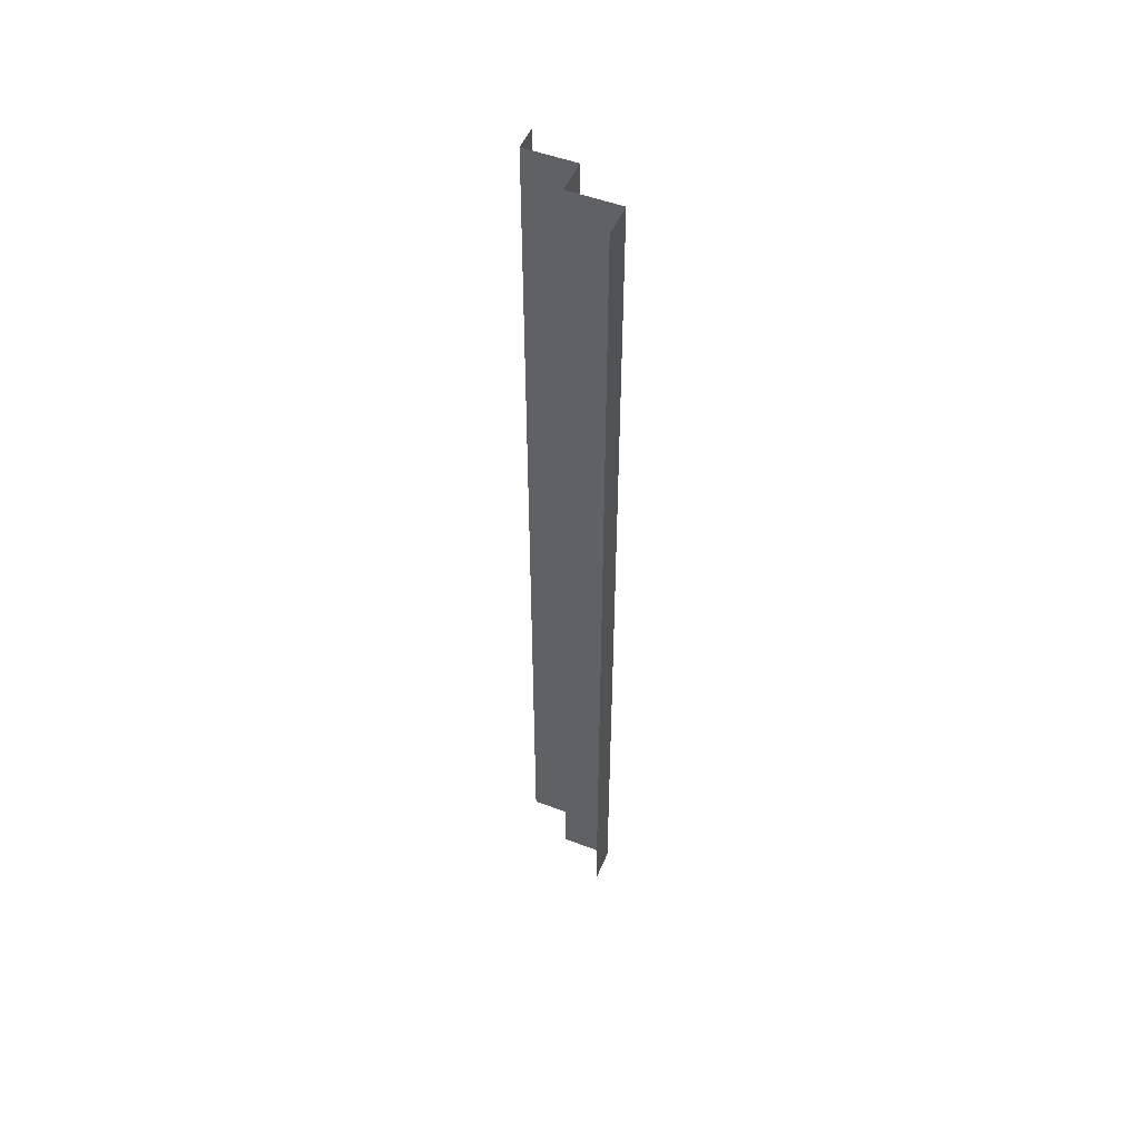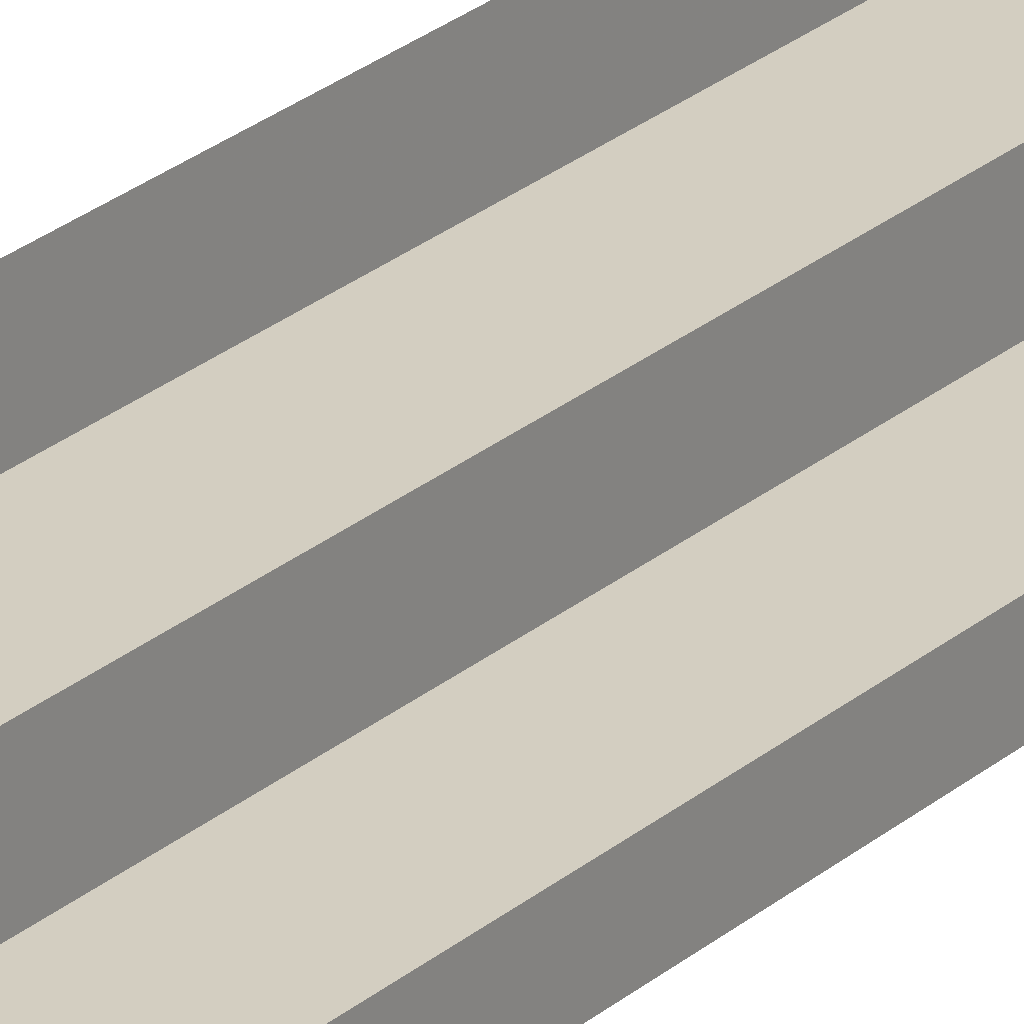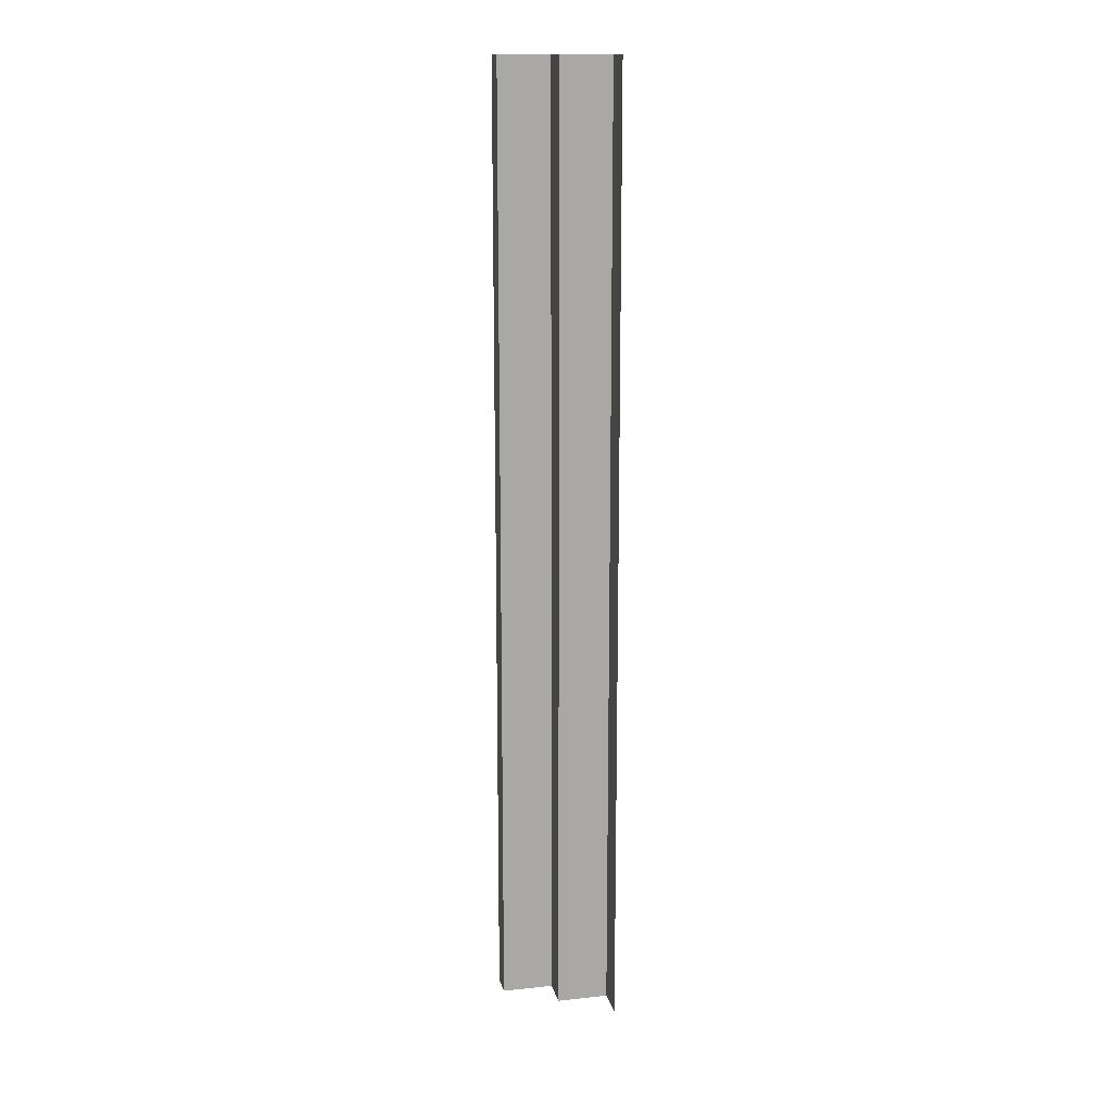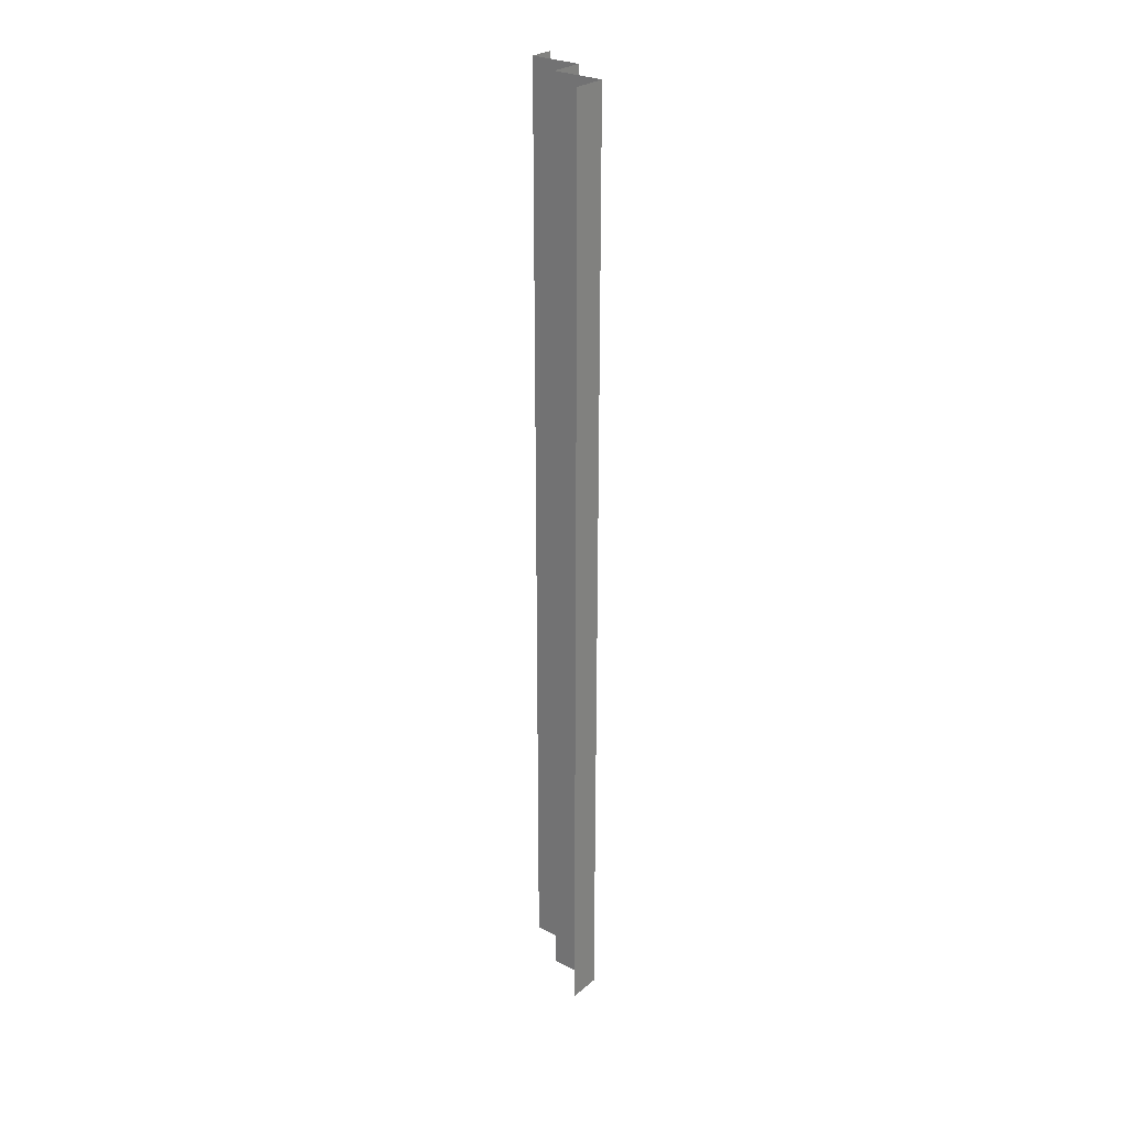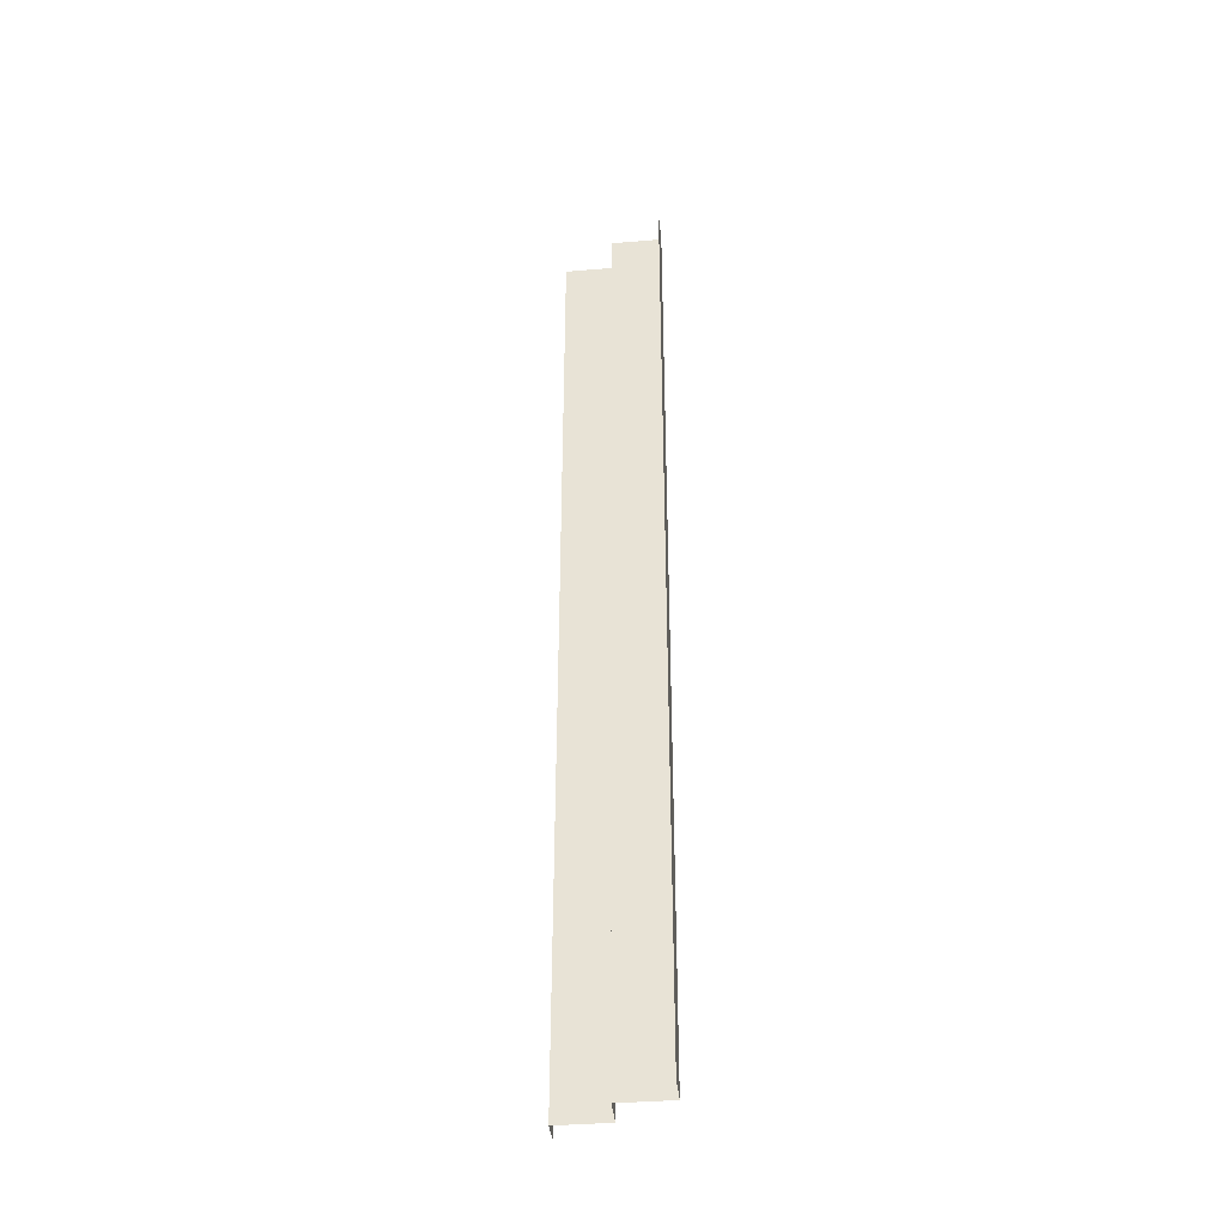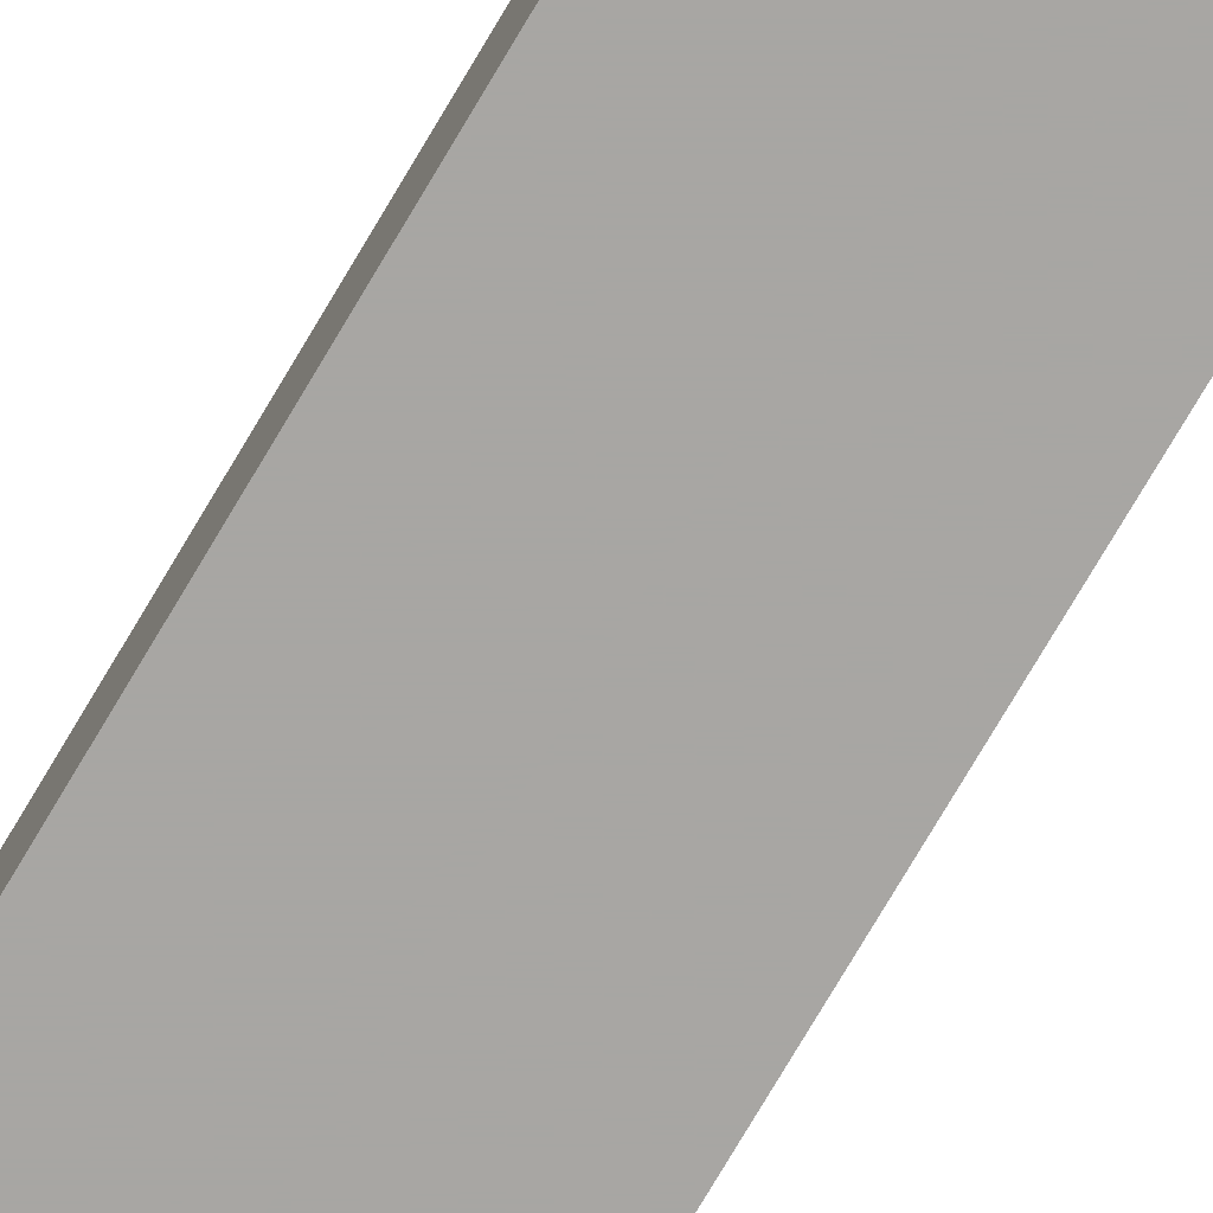
<metadata>
{"format":"obj","ext":"obj","renderer":"f3d","projection":"perspective","resolution":1024,"background":"white","views":[{"elev":51.1,"azim":22.5,"up":"+Y"},{"elev":25.0,"azim":-143.8,"up":"+Z"},{"elev":15.1,"azim":-12.7,"up":"+Y"},{"elev":27.2,"azim":38.5,"up":"+Y"},{"elev":-38.6,"azim":6.0,"up":"+Y"},{"elev":-74.3,"azim":-30.4,"up":"+Z"}]}
</metadata>
<code>
g huodong_jingsu_545_louti_01
v 23.63 242 47.46
v 23.62 242 30.35
v 23.69 3.7e-05 30.35
v 23.7 3.6e-05 47.46
v -28.45 242 13.32
v -28.45 242 0.5425
v -28.38 4e-05 0.5425
v -28.37 4.1e-05 13.32
v -28.45 242 13.32
v -28.37 4.1e-05 13.32
v -2.372 3.8e-05 13.32
v -2.455 242 13.32
v -2.456 242 30.35
v -2.455 242 13.32
v -2.372 3.8e-05 13.32
v -2.374 4e-05 30.35
v 23.62 242 30.35
v -2.456 242 30.35
v -2.374 4e-05 30.35
v 23.69 3.7e-05 30.35
v 23.63 -242 47.46
v 23.62 -242 30.35
v -28.45 -242 13.32
v -28.45 -242 0.5425
v -28.45 -242 13.32
v -2.455 -242 13.32
v -2.456 -242 30.35
v -2.455 -242 13.32
v 23.62 -242 30.35
v -2.456 -242 30.35
f 1 2 3
f 3 4 1
f 5 6 7
f 7 8 5
f 9 10 11
f 11 12 9
f 13 14 15
f 15 16 13
f 17 18 19
f 19 20 17
f 21 4 3
f 3 22 21
f 23 8 7
f 7 24 23
f 25 26 11
f 11 10 25
f 27 16 15
f 15 28 27
f 29 20 19
f 19 30 29

</code>
